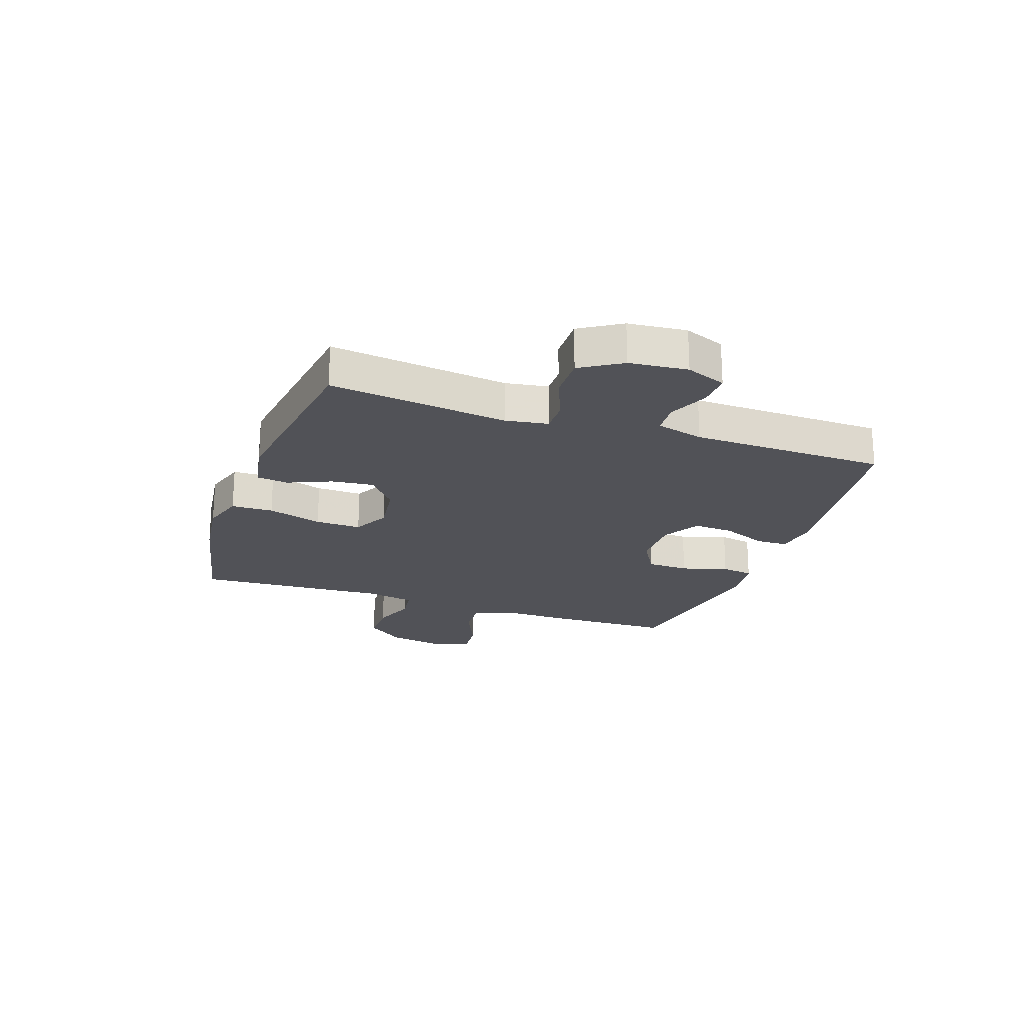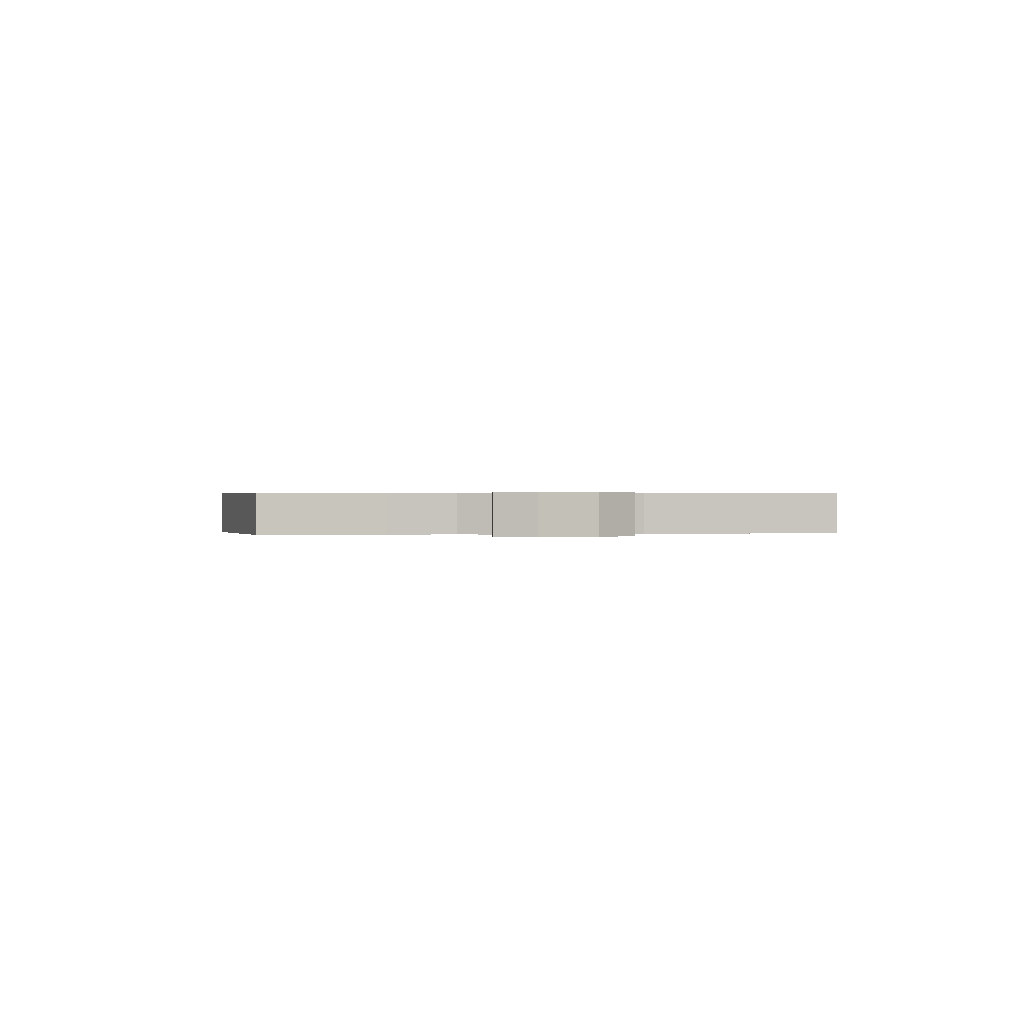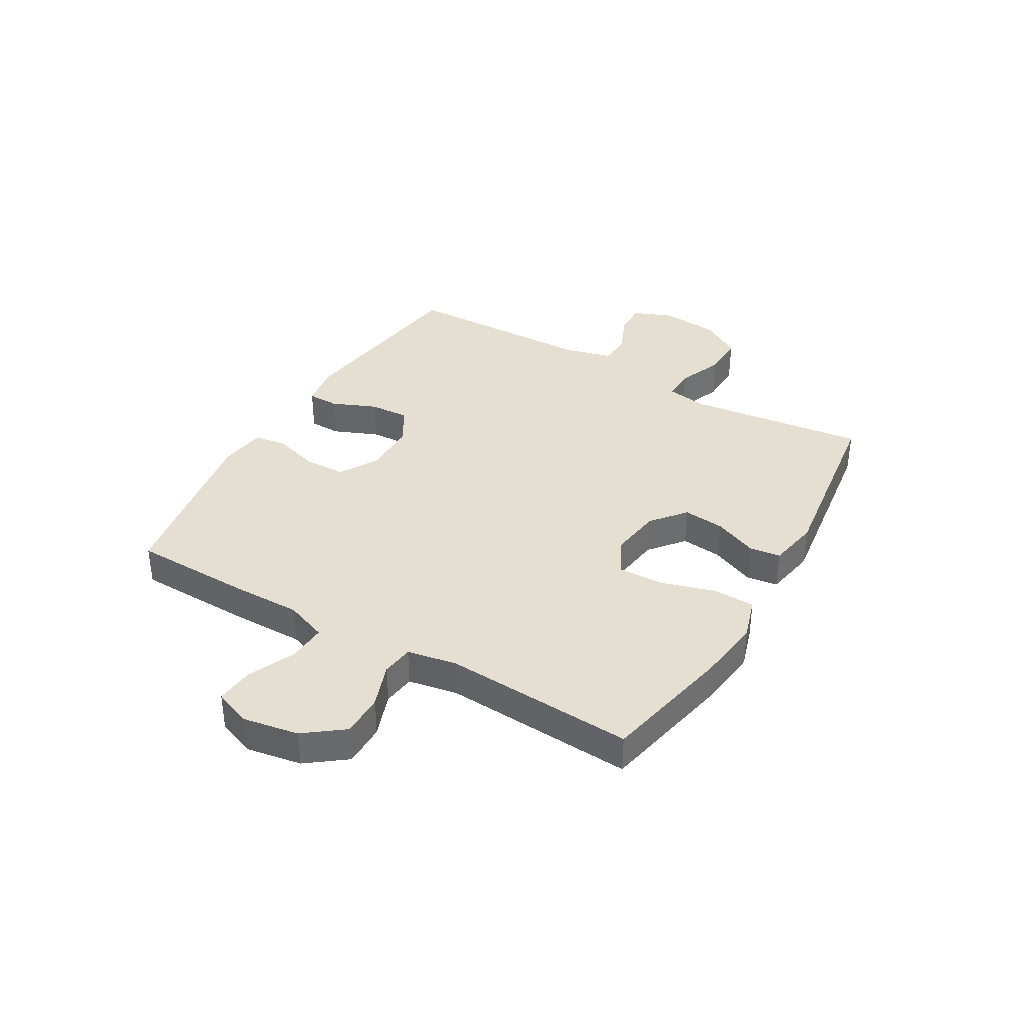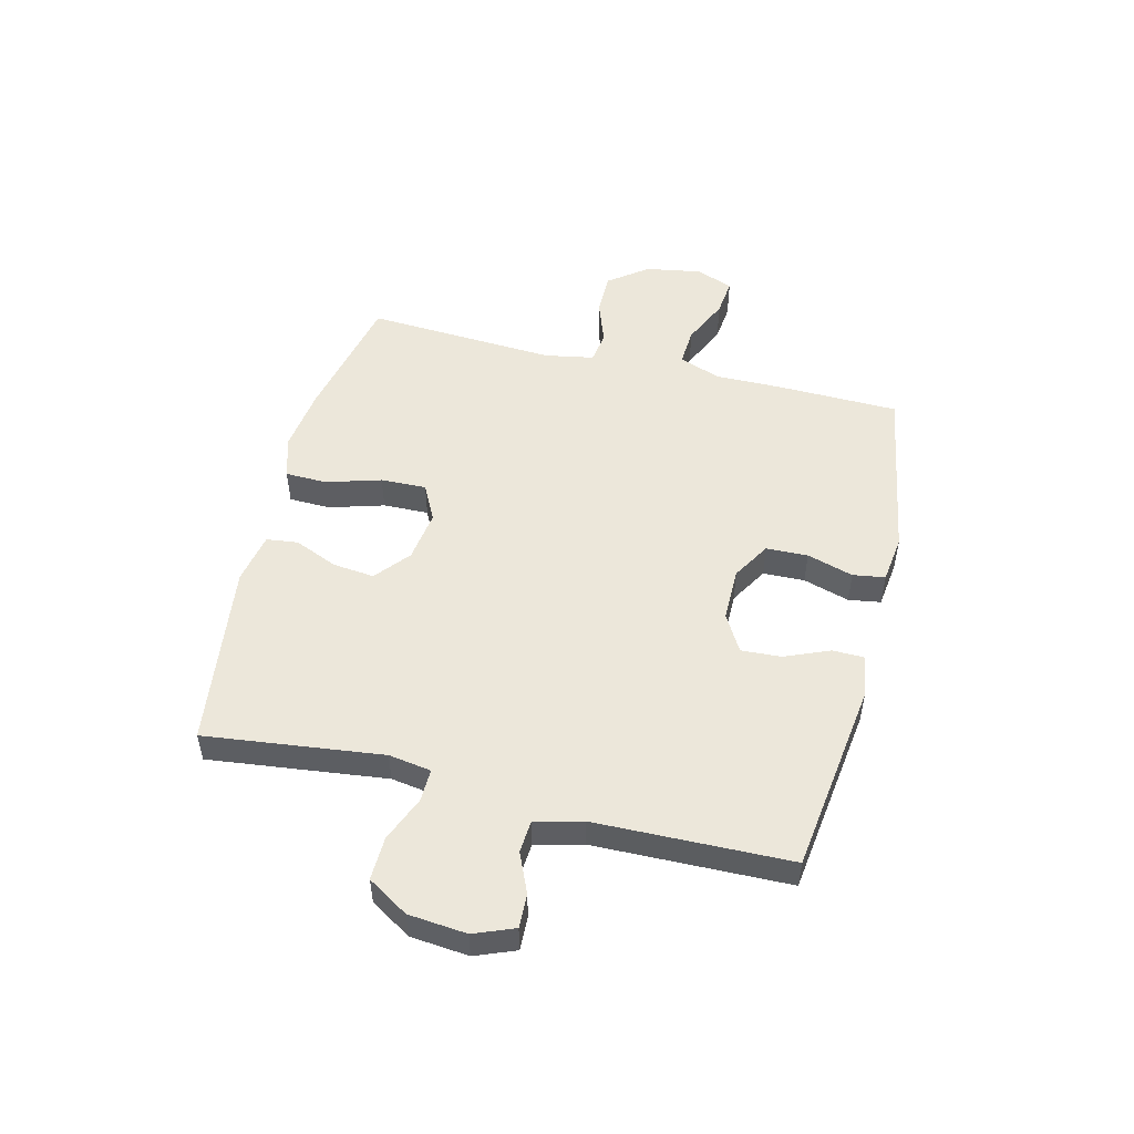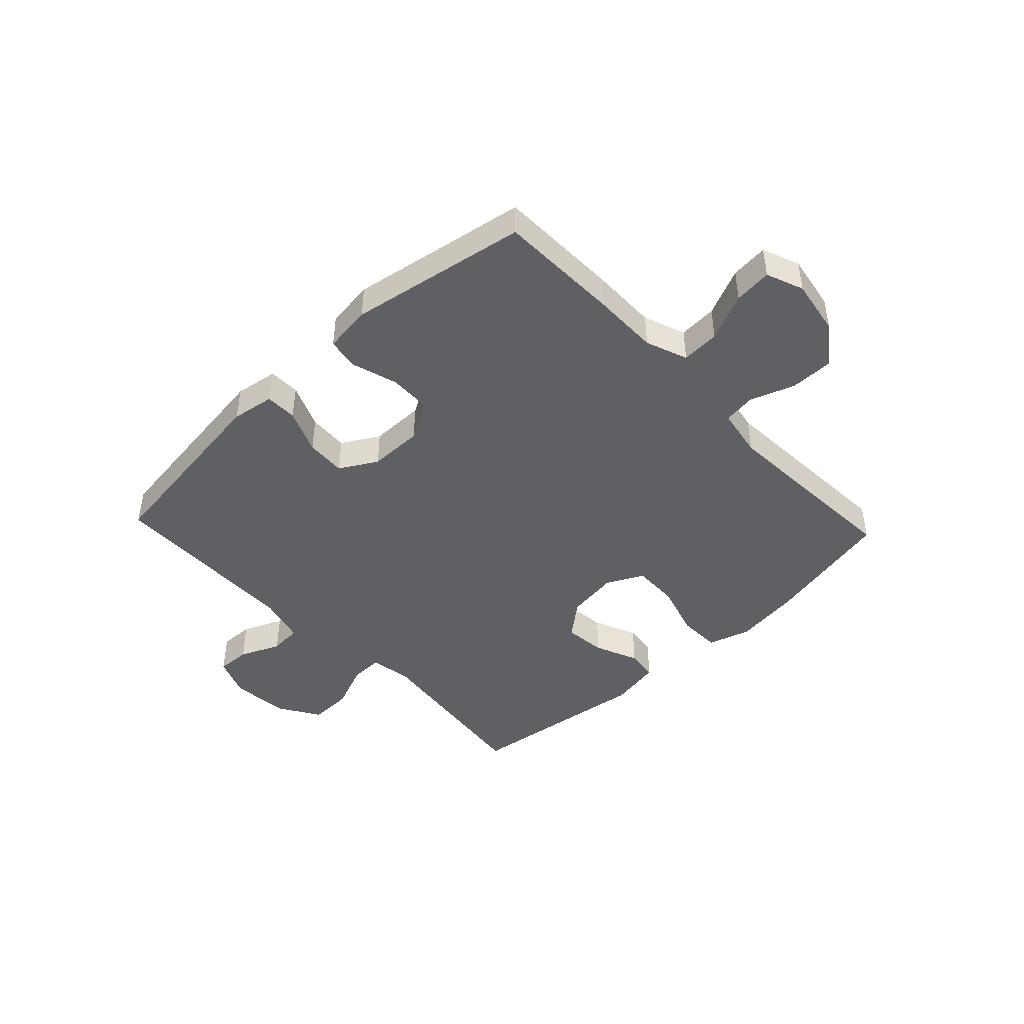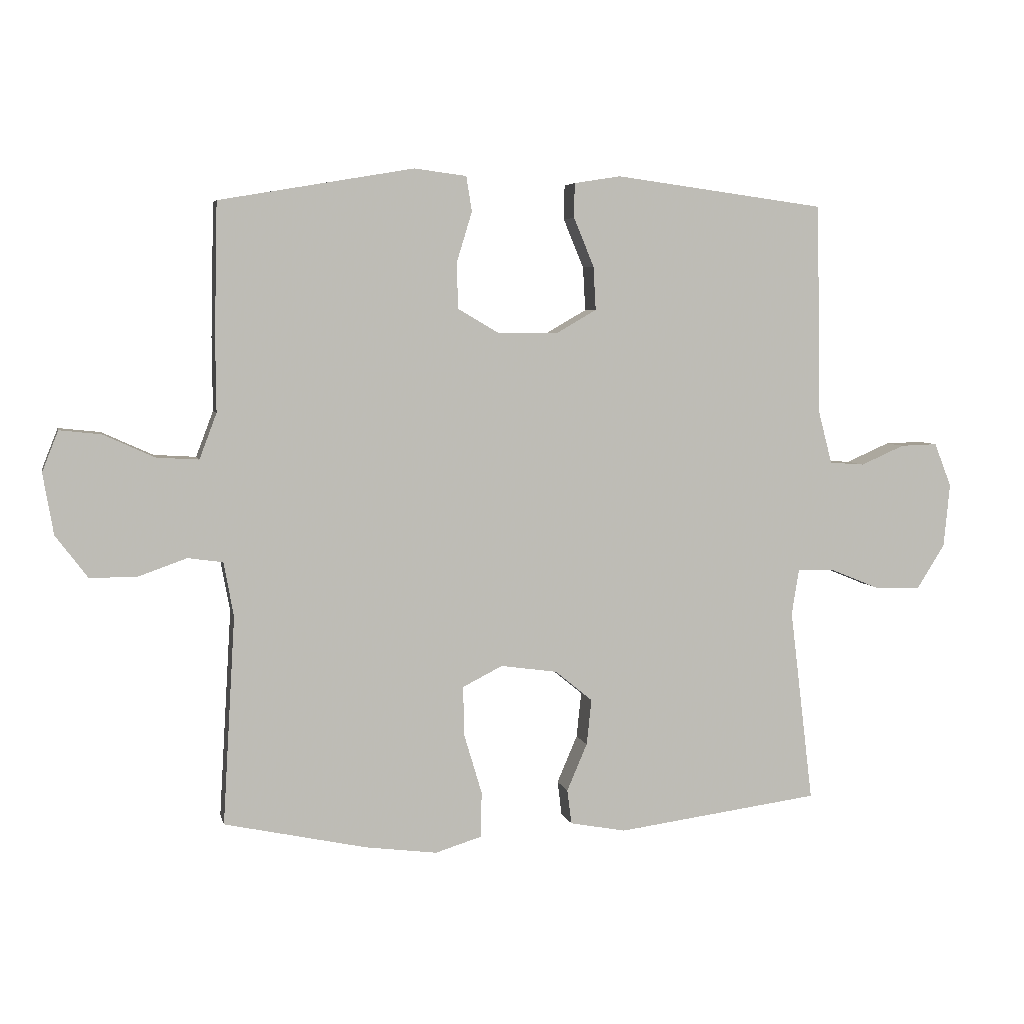
<metadata>
{"format":"obj","ext":"obj","renderer":"f3d","projection":"perspective","resolution":1024,"background":"white","views":[{"elev":-21.5,"azim":-109.2,"up":"+Y"},{"elev":0.3,"azim":81.0,"up":"+Y"},{"elev":37.3,"azim":120.1,"up":"+Y"},{"elev":51.0,"azim":-76.1,"up":"+Y"},{"elev":-44.8,"azim":43.3,"up":"+Y"},{"elev":5.1,"azim":167.7,"up":"+Z"}]}
</metadata>
<code>
v -0.5 0.07 0.5
v -0.157 0.07 0.546
v -0.081 0.07 0.534
v -0.08 0.07 0.478
v -0.113 0.07 0.399
v -0.117 0.07 0.328
v -0.051 0.07 0.29
v 0.045 0.07 0.29
v 0.113 0.07 0.33
v 0.115 0.07 0.404
v 0.09 0.07 0.486
v 0.099 0.07 0.543
v 0.184 0.07 0.554
v 0.5 0.07 0.5
v 0.505 0.07 0.284
v 0.504 0.07 0.165
v 0.532 0.07 0.091
v 0.6 0.07 0.095
v 0.684 0.07 0.133
v 0.751 0.07 0.14
v 0.777 0.07 0.074
v 0.76 0.07 -0.025
v 0.708 0.07 -0.094
v 0.632 0.07 -0.094
v 0.553 0.07 -0.066
v 0.496 0.07 -0.074
v 0.48 0.07 -0.162
v 0.5 0.07 -0.5
v 0.268 0.07 -0.55
v 0.152 0.07 -0.565
v 0.077 0.07 -0.542
v 0.075 0.07 -0.468
v 0.104 0.07 -0.371
v 0.106 0.07 -0.29
v 0.041 0.07 -0.257
v -0.051 0.07 -0.27
v -0.112 0.07 -0.32
v -0.104 0.07 -0.394
v -0.071 0.07 -0.471
v -0.078 0.07 -0.527
v -0.169 0.07 -0.544
v -0.5 0.07 -0.5
v -0.462 0.07 -0.185
v -0.474 0.07 -0.11
v -0.532 0.07 -0.111
v -0.613 0.07 -0.144
v -0.69 0.07 -0.146
v -0.735 0.07 -0.074
v -0.745 0.07 0.029
v -0.717 0.07 0.1
v -0.657 0.07 0.098
v -0.586 0.07 0.067
v -0.529 0.07 0.071
v -0.507 0.07 0.155
v -0.5 0 0.5
v -0.157 0 0.546
v -0.081 0 0.534
v -0.08 0 0.478
v -0.113 0 0.399
v -0.117 0 0.328
v -0.051 0 0.29
v 0.045 0 0.29
v 0.113 0 0.33
v 0.115 0 0.404
v 0.09 0 0.486
v 0.099 0 0.543
v 0.184 0 0.554
v 0.5 0 0.5
v 0.505 0 0.284
v 0.504 0 0.165
v 0.532 0 0.091
v 0.6 0 0.095
v 0.684 0 0.133
v 0.751 0 0.14
v 0.777 0 0.074
v 0.76 0 -0.025
v 0.708 0 -0.094
v 0.632 0 -0.094
v 0.553 0 -0.066
v 0.496 0 -0.074
v 0.48 0 -0.162
v 0.5 0 -0.5
v 0.268 0 -0.55
v 0.152 0 -0.565
v 0.077 0 -0.542
v 0.075 0 -0.468
v 0.104 0 -0.371
v 0.106 0 -0.29
v 0.041 0 -0.257
v -0.051 0 -0.27
v -0.112 0 -0.32
v -0.104 0 -0.394
v -0.071 0 -0.471
v -0.078 0 -0.527
v -0.169 0 -0.544
v -0.5 0 -0.5
v -0.462 0 -0.185
v -0.474 0 -0.11
v -0.532 0 -0.111
v -0.613 0 -0.144
v -0.69 0 -0.146
v -0.735 0 -0.074
v -0.745 0 0.029
v -0.717 0 0.1
v -0.657 0 0.098
v -0.586 0 0.067
v -0.529 0 0.071
v -0.507 0 0.155
f 50 51 52
f 49 50 52
f 48 49 52
f 47 48 52
f 46 47 52
f 45 46 52
f 44 45 52 53
f 41 42 43
f 40 41 43
f 39 40 43
f 38 39 43
f 37 38 43 44
f 44 53 54
f 37 44 54
f 36 37 54
f 31 32 33
f 30 31 33
f 29 30 33
f 28 29 33
f 27 28 33
f 26 27 33 34
f 23 24 25
f 22 23 25
f 21 22 25
f 20 21 25
f 19 20 25
f 18 19 25
f 17 18 25 26
f 26 34 35
f 17 26 35
f 16 17 35
f 14 15 16
f 13 14 16
f 12 13 16
f 11 12 16
f 10 11 16
f 3 4 5
f 2 3 5
f 1 2 5
f 54 1 5
f 54 5 6
f 36 54 6 7
f 35 36 7 8
f 16 35 8 9
f 9 10 16
f 106 105 104
f 106 104 103
f 106 103 102
f 106 102 101
f 106 101 100
f 106 100 99
f 107 106 99 98
f 97 96 95
f 97 95 94
f 97 94 93
f 97 93 92
f 98 97 92 91
f 108 107 98
f 108 98 91
f 108 91 90
f 87 86 85
f 87 85 84
f 87 84 83
f 87 83 82
f 87 82 81
f 88 87 81 80
f 79 78 77
f 79 77 76
f 79 76 75
f 79 75 74
f 79 74 73
f 79 73 72
f 80 79 72 71
f 89 88 80
f 89 80 71
f 89 71 70
f 70 69 68
f 70 68 67
f 70 67 66
f 70 66 65
f 70 65 64
f 59 58 57
f 59 57 56
f 59 56 55
f 59 55 108
f 60 59 108
f 61 60 108 90
f 62 61 90 89
f 63 62 89 70
f 70 64 63
f 1 55 56 2
f 2 56 57 3
f 3 57 58 4
f 4 58 59 5
f 5 59 60 6
f 6 60 61 7
f 7 61 62 8
f 8 62 63 9
f 9 63 64 10
f 10 64 65 11
f 11 65 66 12
f 12 66 67 13
f 13 67 68 14
f 14 68 69 15
f 15 69 70 16
f 16 70 71 17
f 17 71 72 18
f 18 72 73 19
f 19 73 74 20
f 20 74 75 21
f 21 75 76 22
f 22 76 77 23
f 23 77 78 24
f 24 78 79 25
f 25 79 80 26
f 26 80 81 27
f 27 81 82 28
f 28 82 83 29
f 29 83 84 30
f 30 84 85 31
f 31 85 86 32
f 32 86 87 33
f 33 87 88 34
f 34 88 89 35
f 35 89 90 36
f 36 90 91 37
f 37 91 92 38
f 38 92 93 39
f 39 93 94 40
f 40 94 95 41
f 41 95 96 42
f 42 96 97 43
f 43 97 98 44
f 44 98 99 45
f 45 99 100 46
f 46 100 101 47
f 47 101 102 48
f 48 102 103 49
f 49 103 104 50
f 50 104 105 51
f 51 105 106 52
f 52 106 107 53
f 53 107 108 54
f 54 108 55 1

</code>
